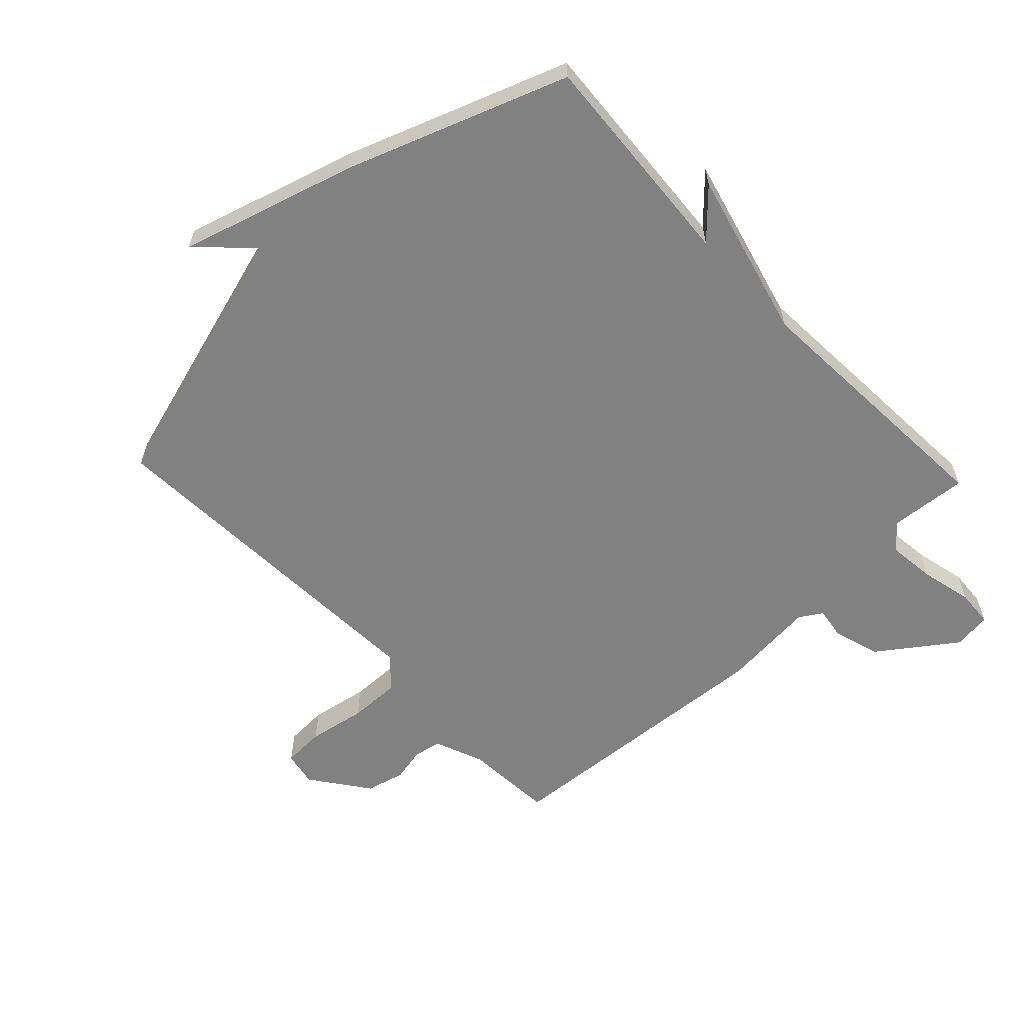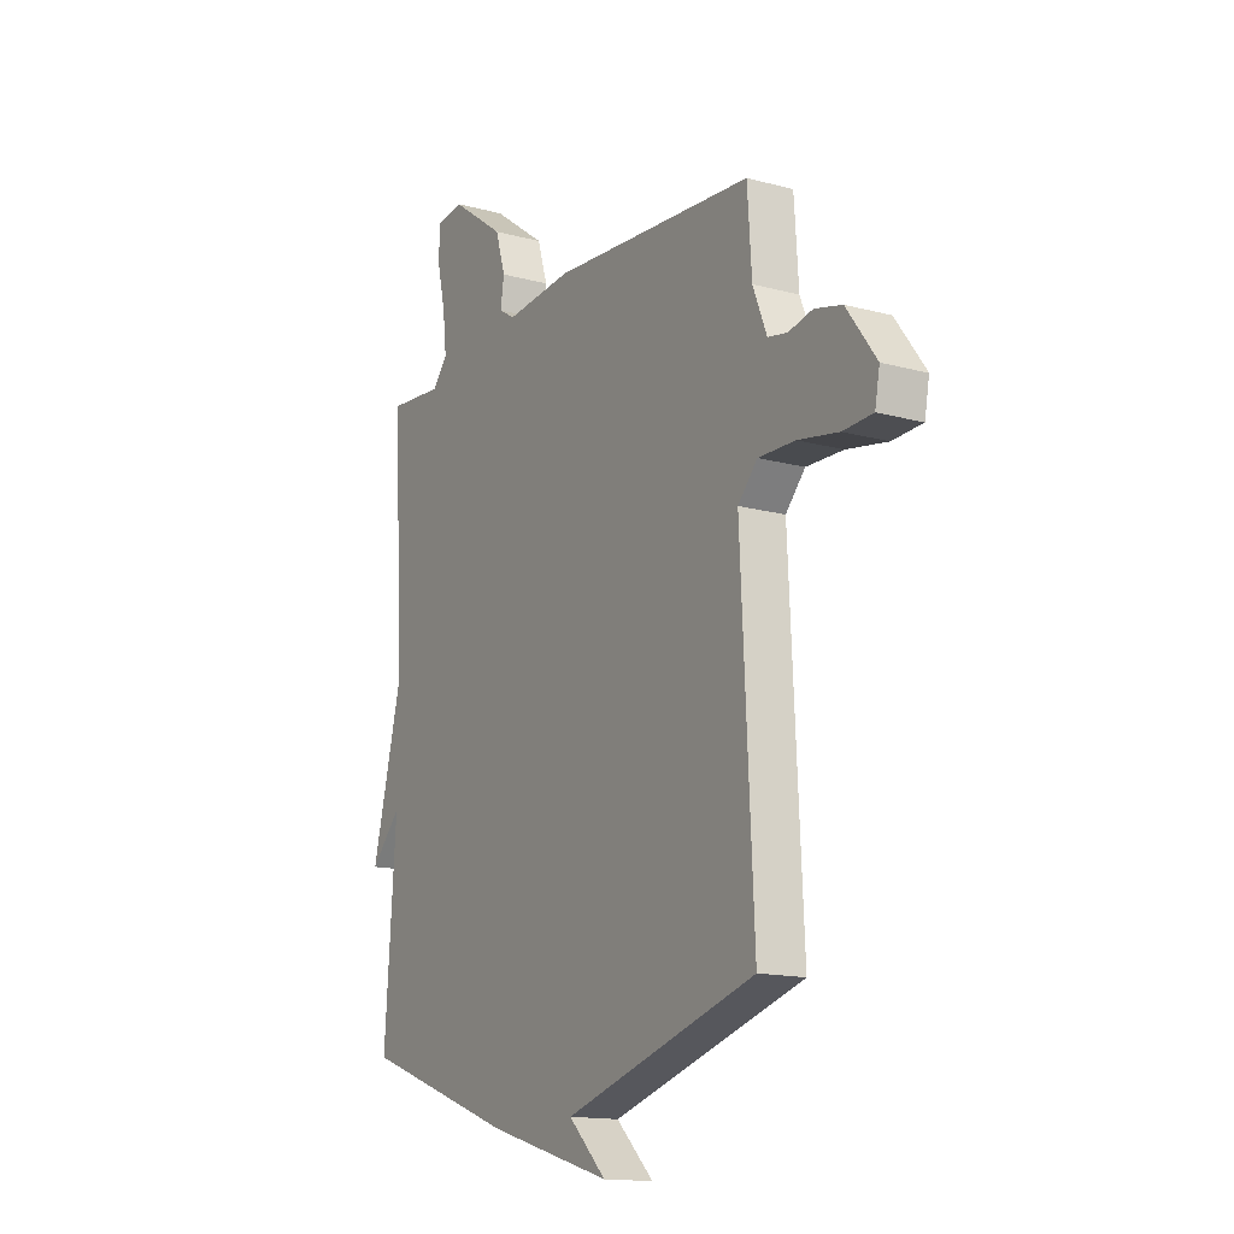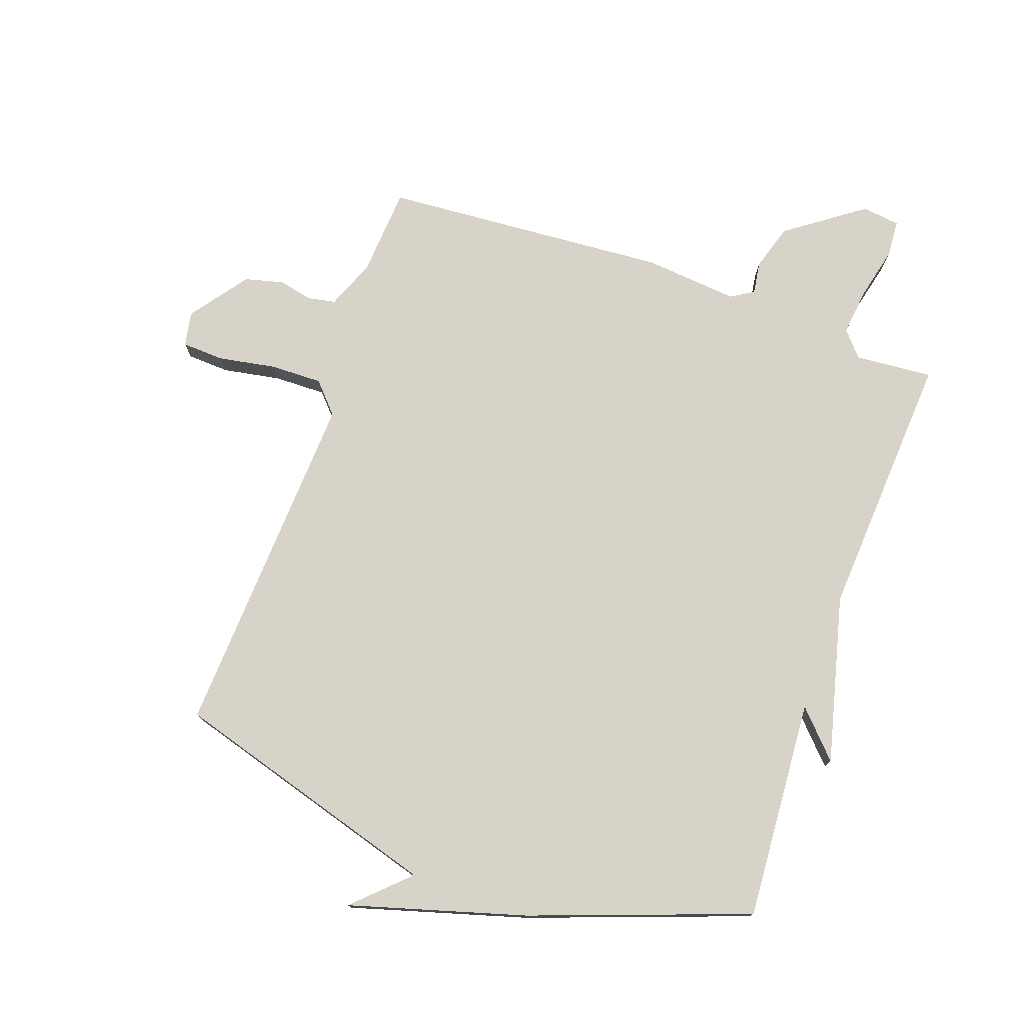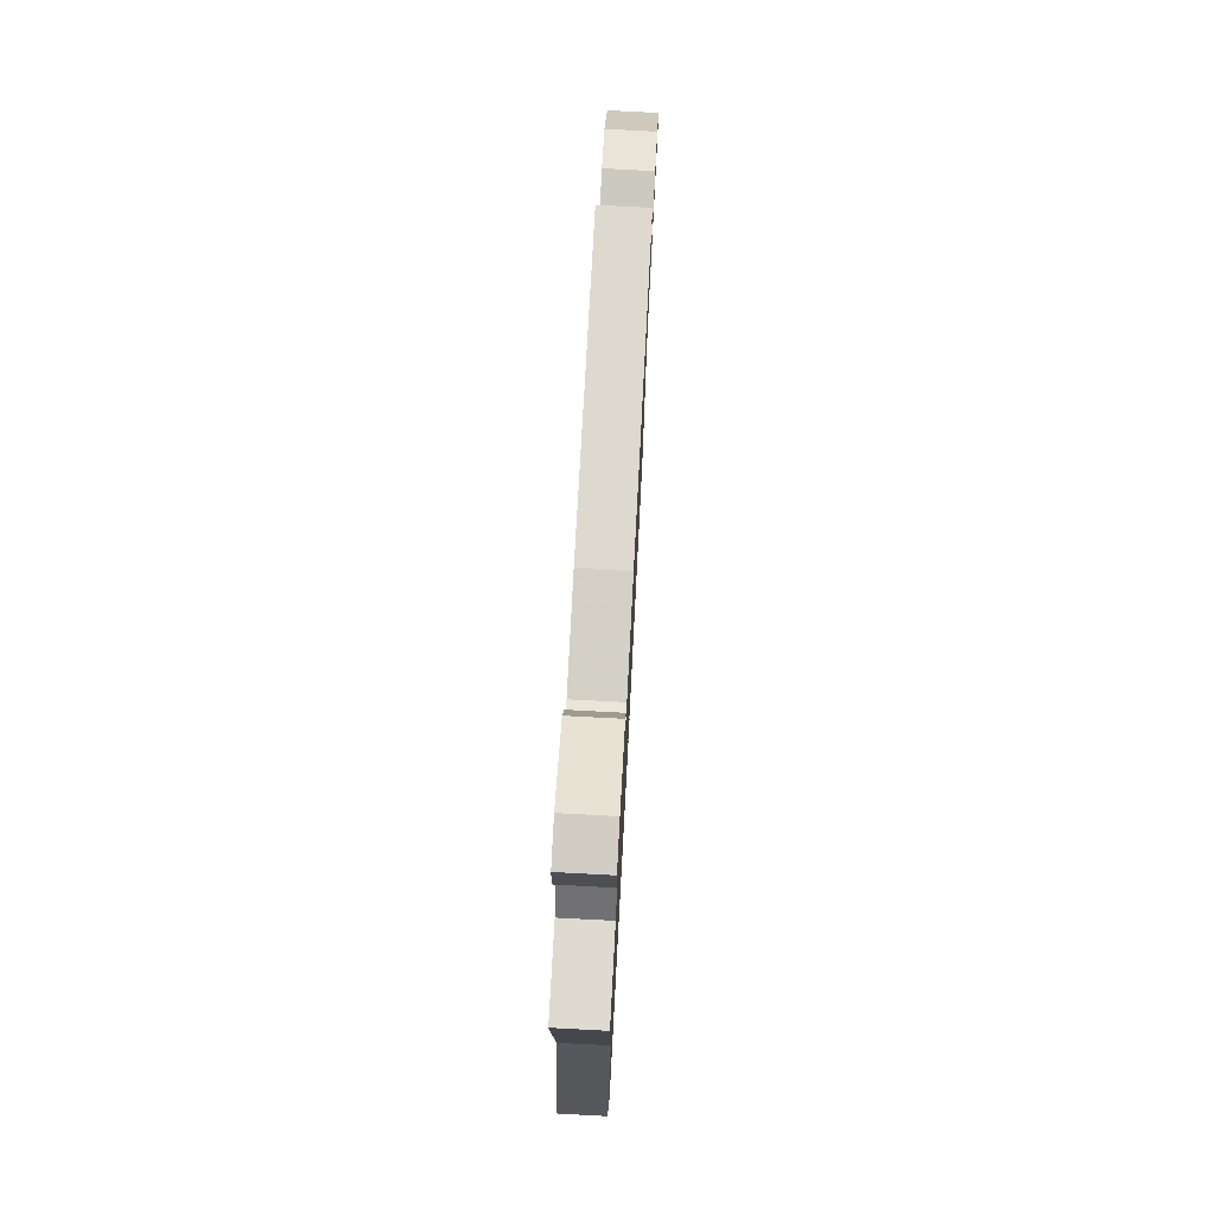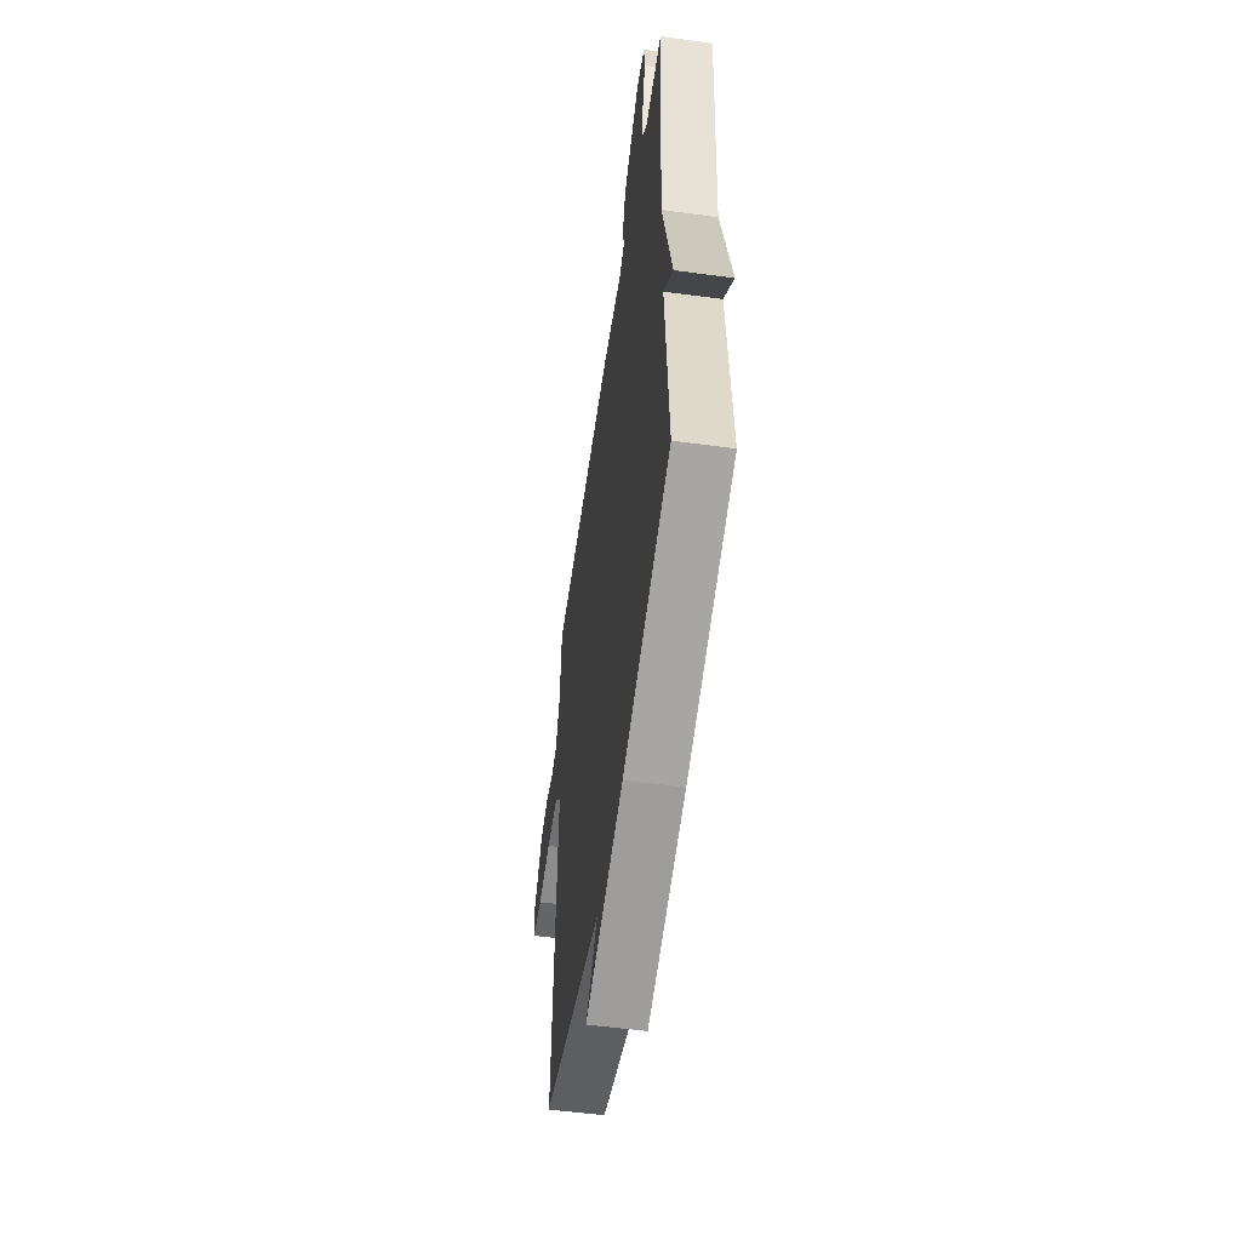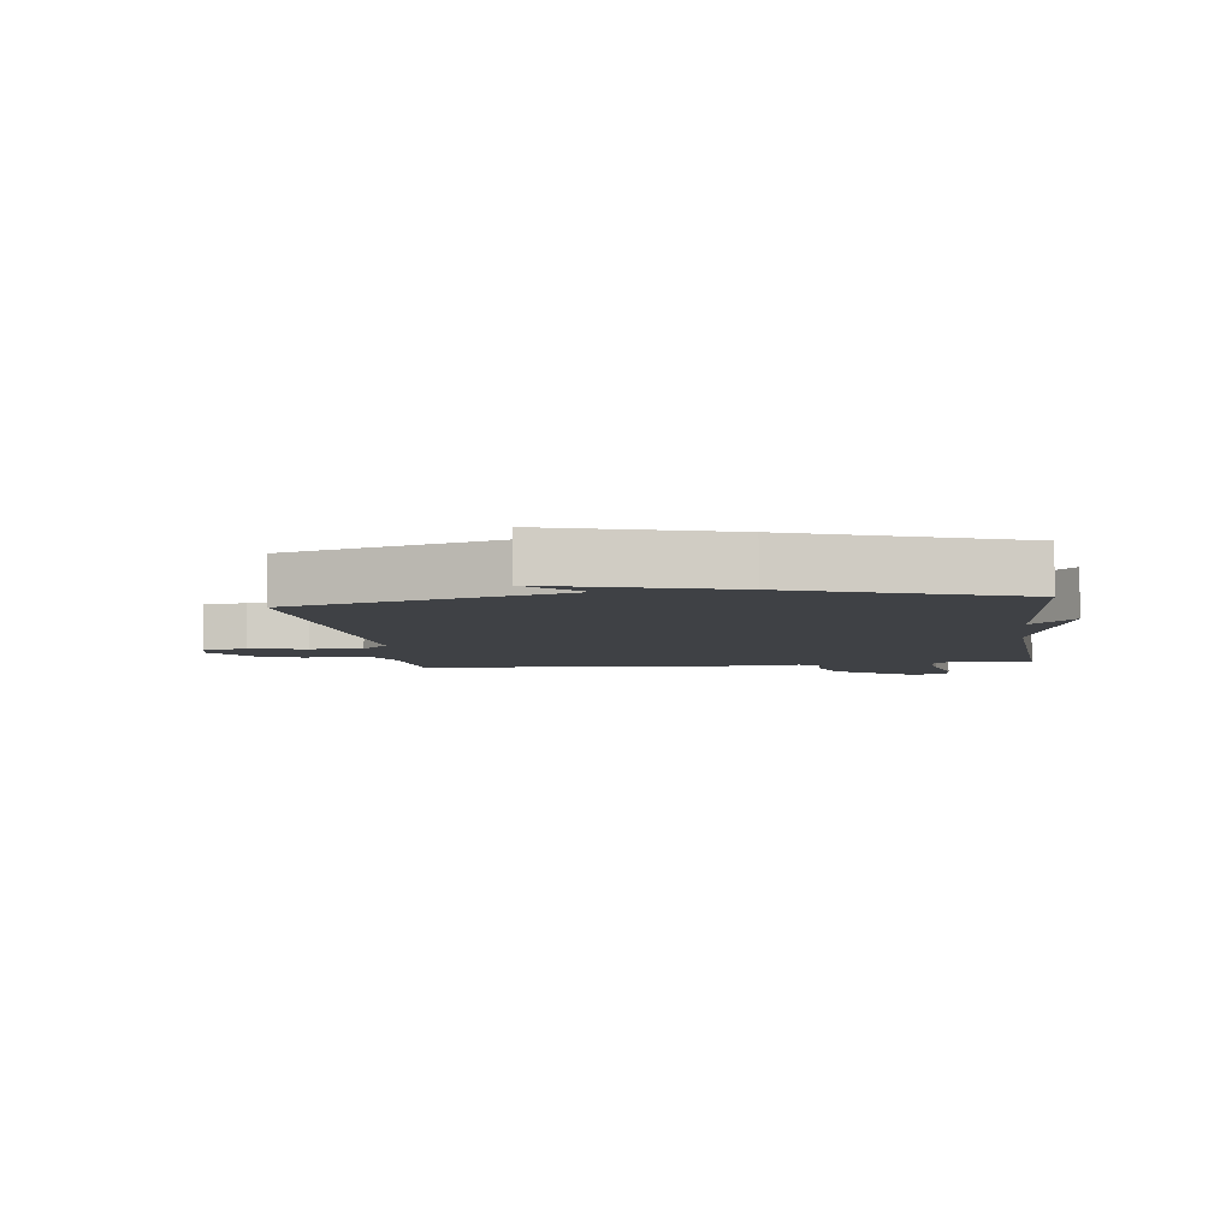
<metadata>
{"format":"obj","ext":"obj","renderer":"f3d","projection":"perspective","resolution":1024,"background":"white","views":[{"elev":-60.5,"azim":-136.6,"up":"+Y"},{"elev":-15.1,"azim":59.9,"up":"+Z"},{"elev":76.4,"azim":-160.4,"up":"+Y"},{"elev":75.7,"azim":-87.0,"up":"+Z"},{"elev":-54.0,"azim":-98.2,"up":"+Z"},{"elev":-5.6,"azim":-172.6,"up":"+Y"}]}
</metadata>
<code>
v -0.5 0.07 0.5
v -0.373 0.07 0.489
v -0.337 0.07 0.53
v -0.346 0.07 0.608
v -0.366 0.07 0.693
v -0.362 0.07 0.754
v -0.3 0.07 0.762
v -0.175 0.07 0.672
v -0.152 0.07 0.597
v -0.16 0.07 0.544
v -0.123 0.07 0.521
v 0.031 0.07 0.535
v 0.5 0.07 0.5
v 0.51 0.07 0.354
v 0.542 0.07 0.274
v 0.587 0.07 0.265
v 0.643 0.07 0.277
v 0.706 0.07 0.261
v 0.775 0.07 0.167
v 0.764 0.07 0.11
v 0.695 0.07 0.107
v 0.601 0.07 0.124
v 0.516 0.07 0.126
v 0.471 0.07 0.077
v 0.5 0.07 -0.5
v 0.057 0.07 -0.63
v 0.144 0.07 -0.714
v -0.143 0.07 -0.63
v -0.5 0.07 -0.5
v -0.474 0.07 -0.139
v -0.544 0.07 -0.213
v -0.474 0.07 0.061
v -0.5 0 0.5
v -0.373 0 0.489
v -0.337 0 0.53
v -0.346 0 0.608
v -0.366 0 0.693
v -0.362 0 0.754
v -0.3 0 0.762
v -0.175 0 0.672
v -0.152 0 0.597
v -0.16 0 0.544
v -0.123 0 0.521
v 0.031 0 0.535
v 0.5 0 0.5
v 0.51 0 0.354
v 0.542 0 0.274
v 0.587 0 0.265
v 0.643 0 0.277
v 0.706 0 0.261
v 0.775 0 0.167
v 0.764 0 0.11
v 0.695 0 0.107
v 0.601 0 0.124
v 0.516 0 0.126
v 0.471 0 0.077
v 0.5 0 -0.5
v 0.057 0 -0.63
v 0.144 0 -0.714
v -0.143 0 -0.63
v -0.5 0 -0.5
v -0.474 0 -0.139
v -0.544 0 -0.213
v -0.474 0 0.061
f 30 31 32
f 28 29 30
f 27 28 30
f 26 27 30
f 26 30 32
f 25 26 32
f 24 25 32
f 32 1 2
f 24 32 2
f 23 24 2
f 20 21 22
f 19 20 22
f 18 19 22
f 17 18 22
f 16 17 22
f 15 16 22 23
f 23 2 3
f 15 23 3
f 14 15 3
f 11 12 13 14
f 8 9 10
f 7 8 10
f 6 7 10
f 5 6 10
f 4 5 10
f 4 10 11
f 3 4 11
f 3 11 14
f 64 63 62
f 62 61 60
f 62 60 59
f 62 59 58
f 64 62 58
f 64 58 57
f 64 57 56
f 34 33 64
f 34 64 56
f 34 56 55
f 54 53 52
f 54 52 51
f 54 51 50
f 54 50 49
f 54 49 48
f 55 54 48 47
f 35 34 55
f 35 55 47
f 35 47 46
f 46 45 44 43
f 42 41 40
f 42 40 39
f 42 39 38
f 42 38 37
f 42 37 36
f 43 42 36
f 43 36 35
f 46 43 35
f 1 33 34 2
f 2 34 35 3
f 3 35 36 4
f 4 36 37 5
f 5 37 38 6
f 6 38 39 7
f 7 39 40 8
f 8 40 41 9
f 9 41 42 10
f 10 42 43 11
f 11 43 44 12
f 12 44 45 13
f 13 45 46 14
f 14 46 47 15
f 15 47 48 16
f 16 48 49 17
f 17 49 50 18
f 18 50 51 19
f 19 51 52 20
f 20 52 53 21
f 21 53 54 22
f 22 54 55 23
f 23 55 56 24
f 24 56 57 25
f 25 57 58 26
f 26 58 59 27
f 27 59 60 28
f 28 60 61 29
f 29 61 62 30
f 30 62 63 31
f 31 63 64 32
f 32 64 33 1

</code>
